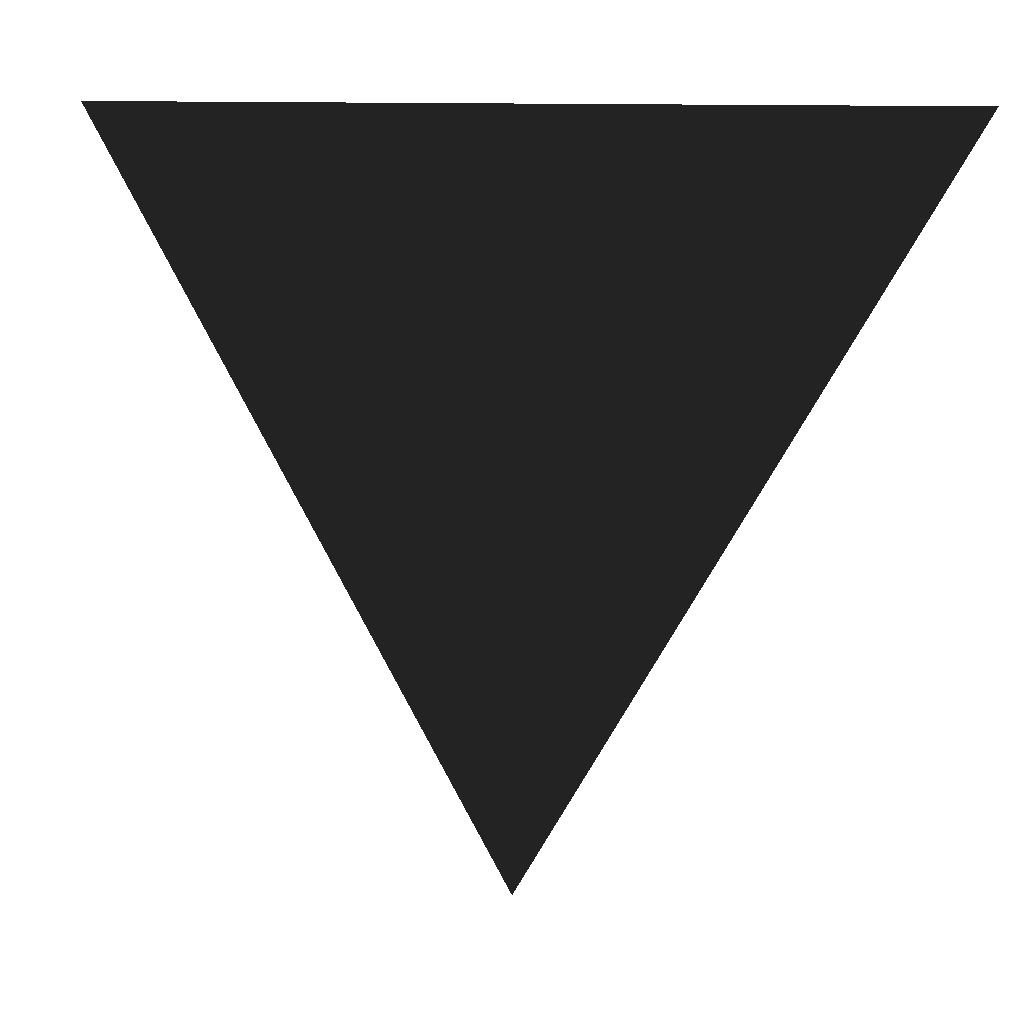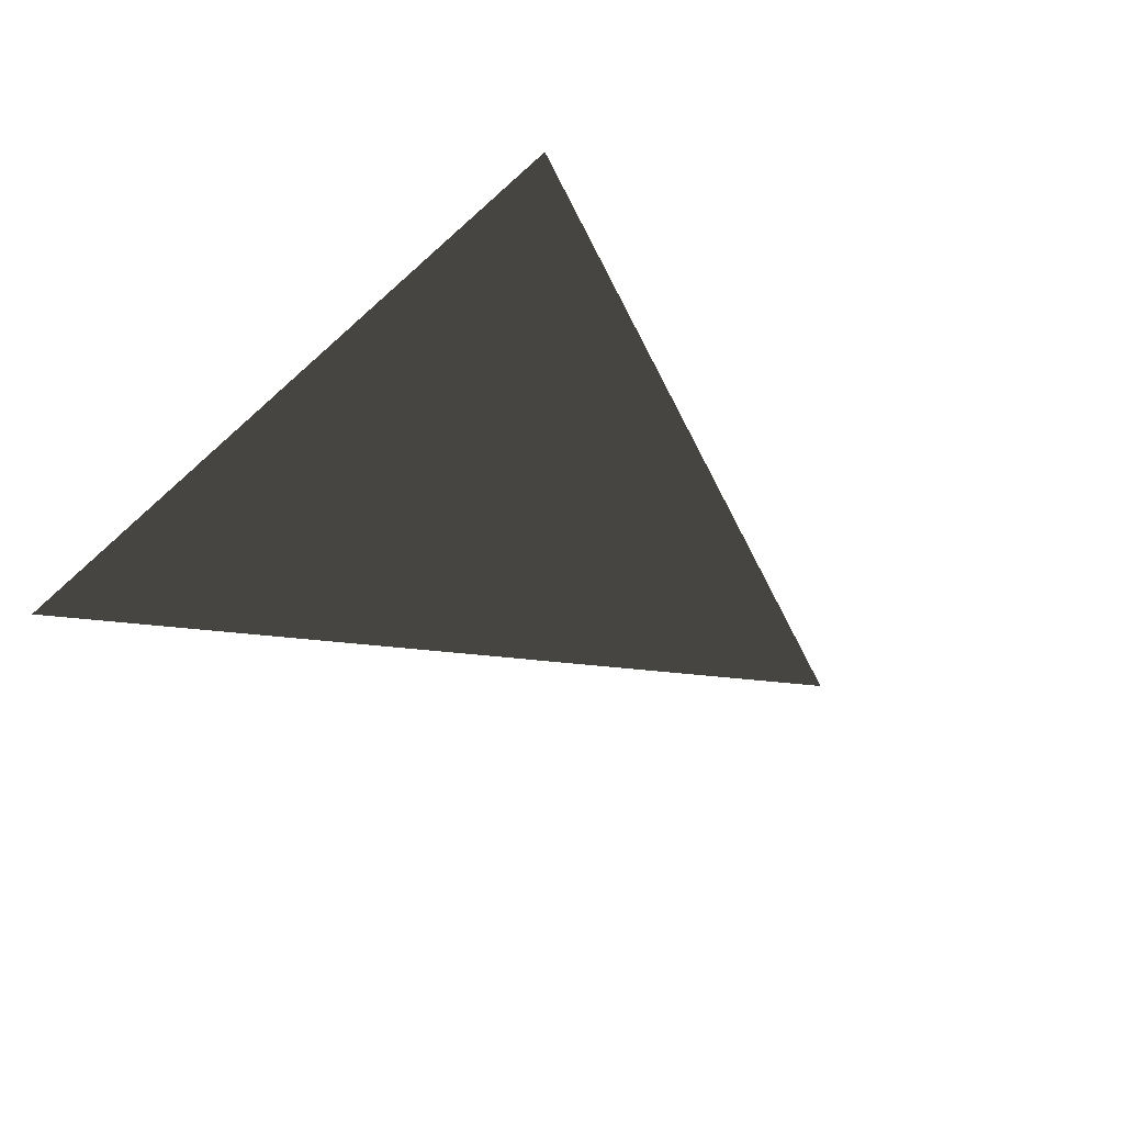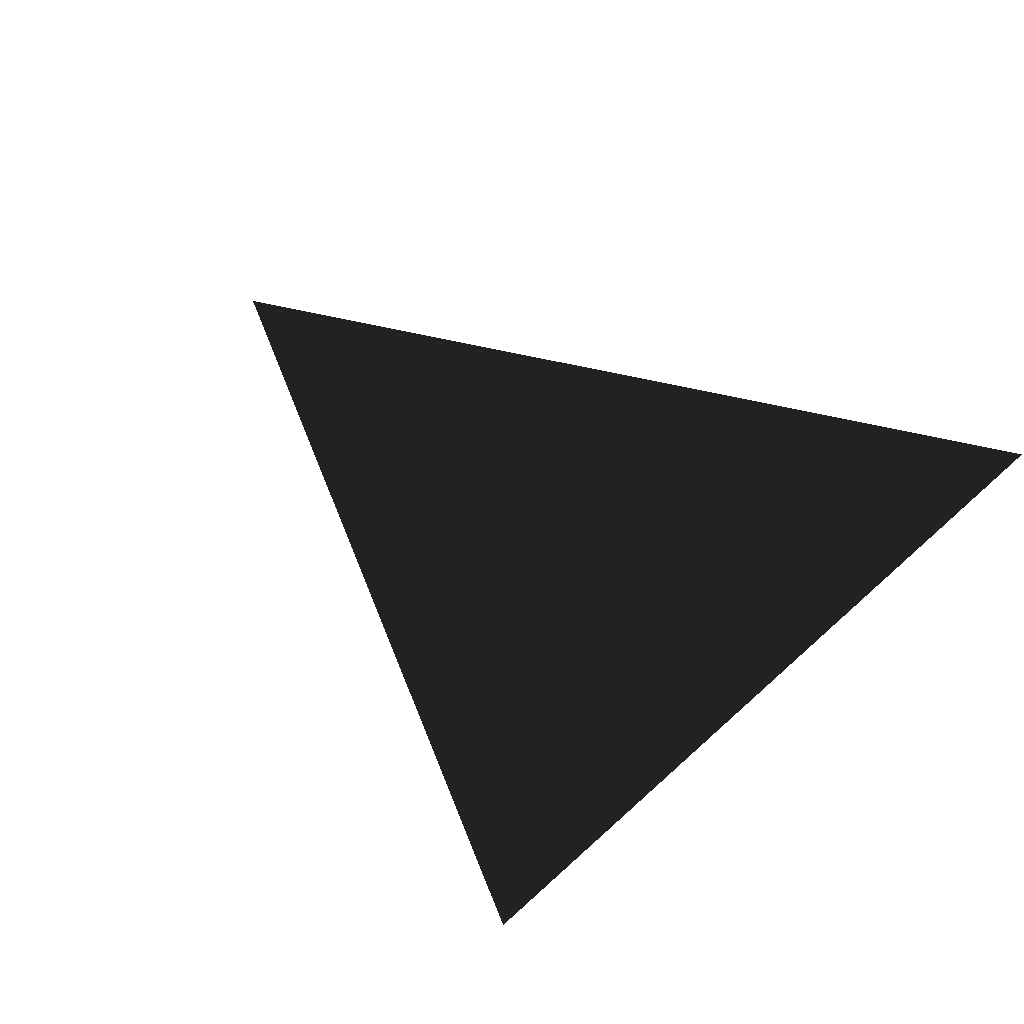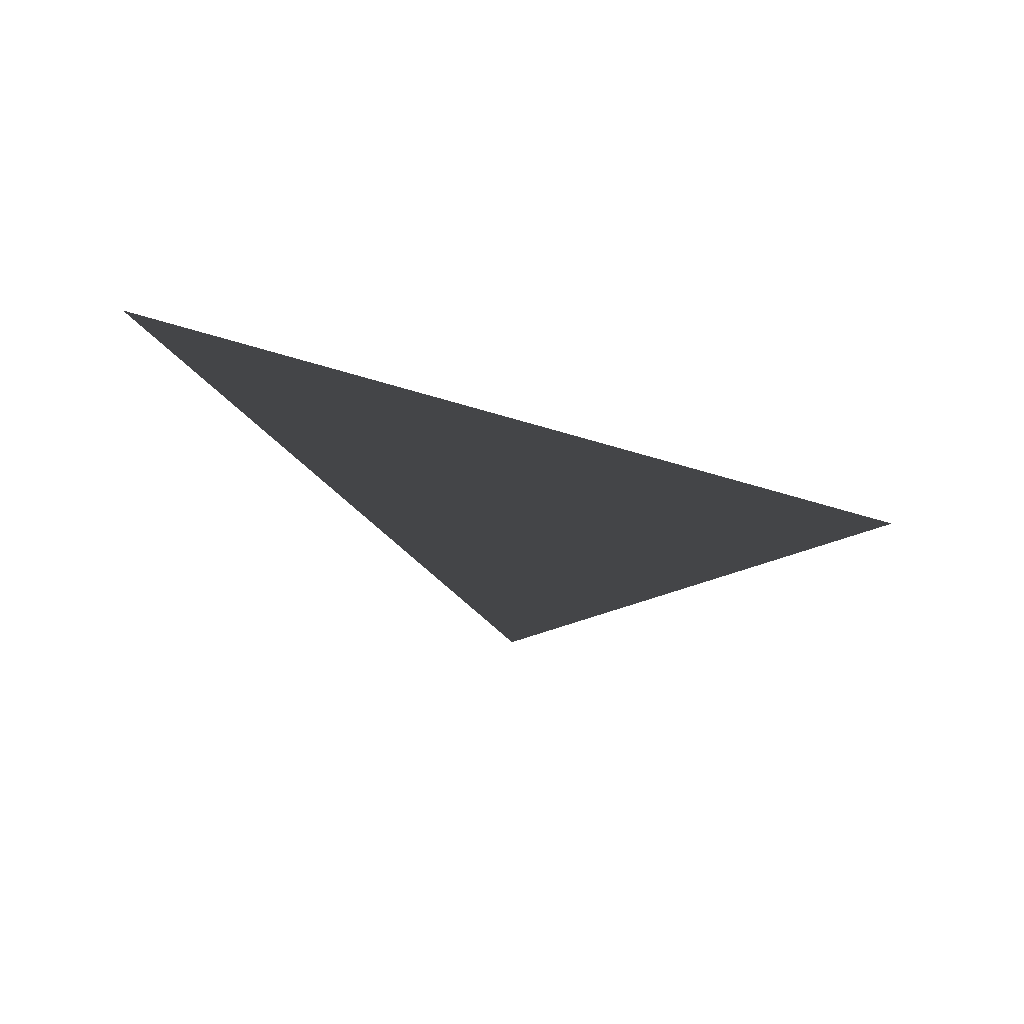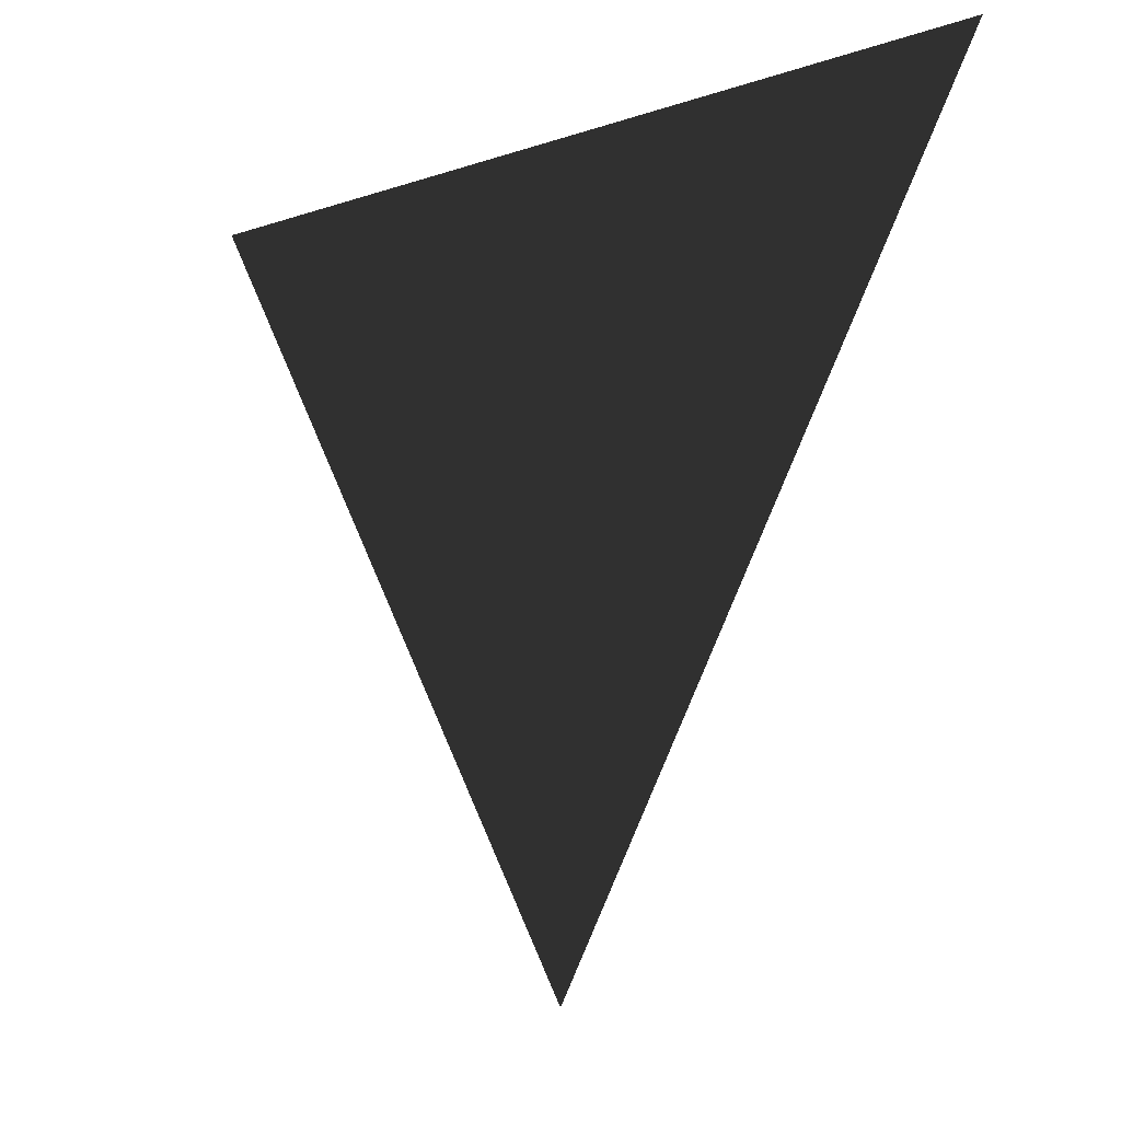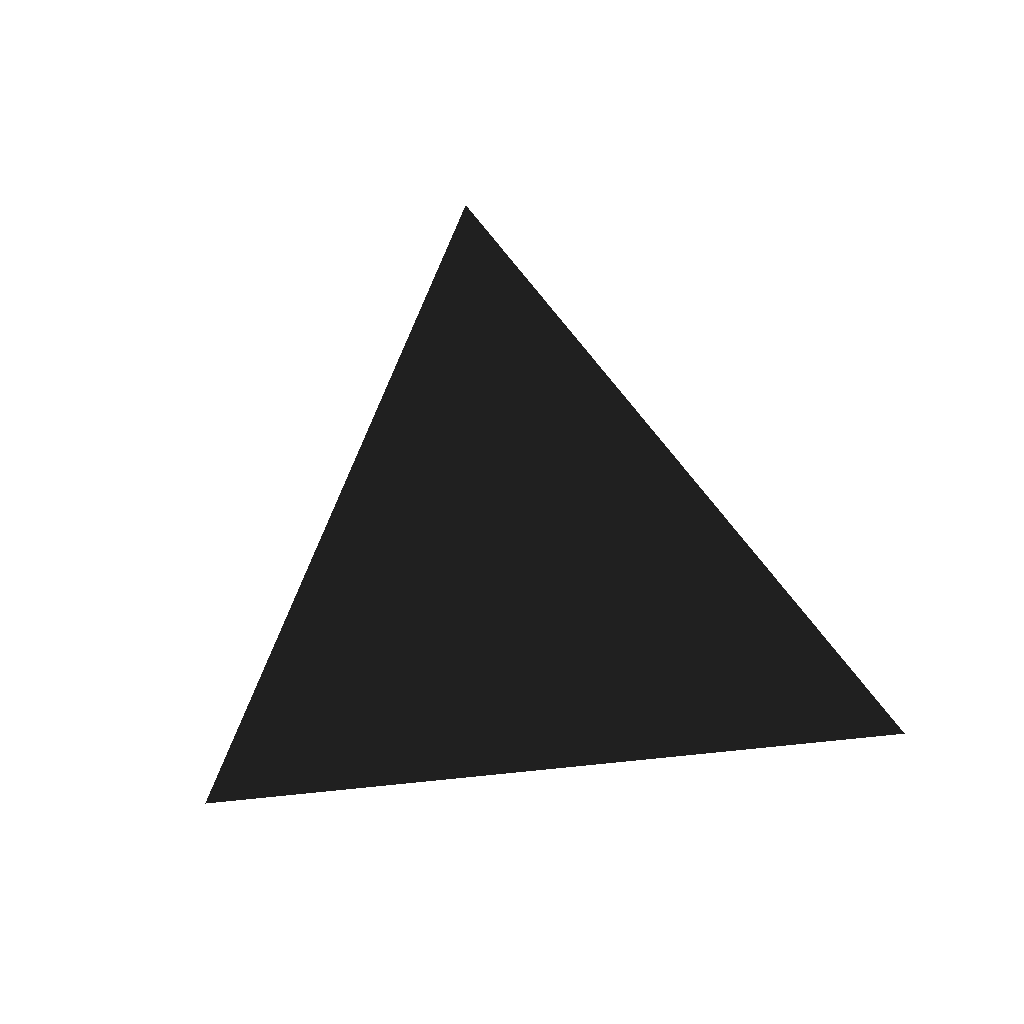
<metadata>
{"format":"obj","ext":"obj","renderer":"f3d","projection":"perspective","resolution":1024,"background":"white","views":[{"elev":10.8,"azim":17.8,"up":"+Z"},{"elev":-35.6,"azim":50.5,"up":"+Y"},{"elev":-64.8,"azim":-132.0,"up":"+Y"},{"elev":-74.3,"azim":-15.9,"up":"+Z"},{"elev":-9.9,"azim":41.6,"up":"+Z"},{"elev":-58.2,"azim":-172.7,"up":"+Y"}]}
</metadata>
<code>
v -0.866 0 0.5
v 0 0 -1
v 0.866 0 0.5
f 1 2 3

</code>
